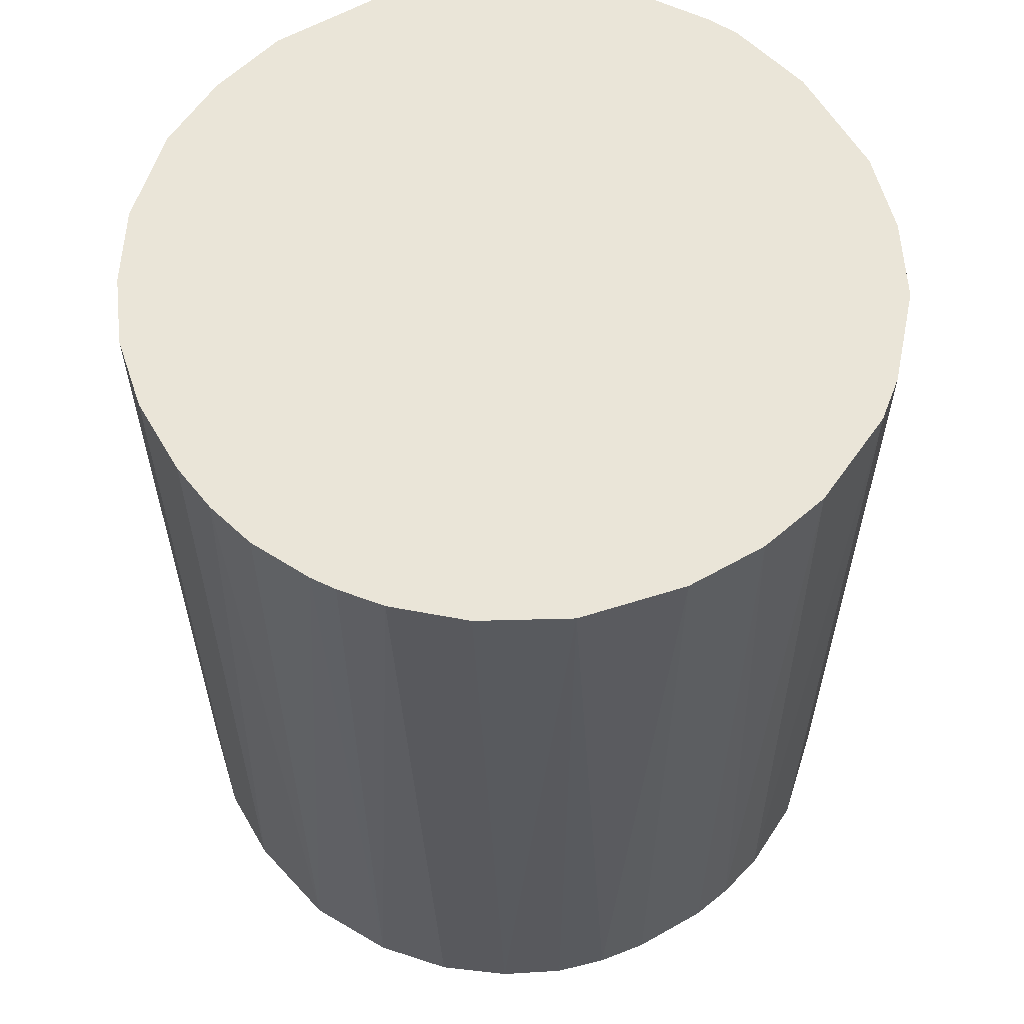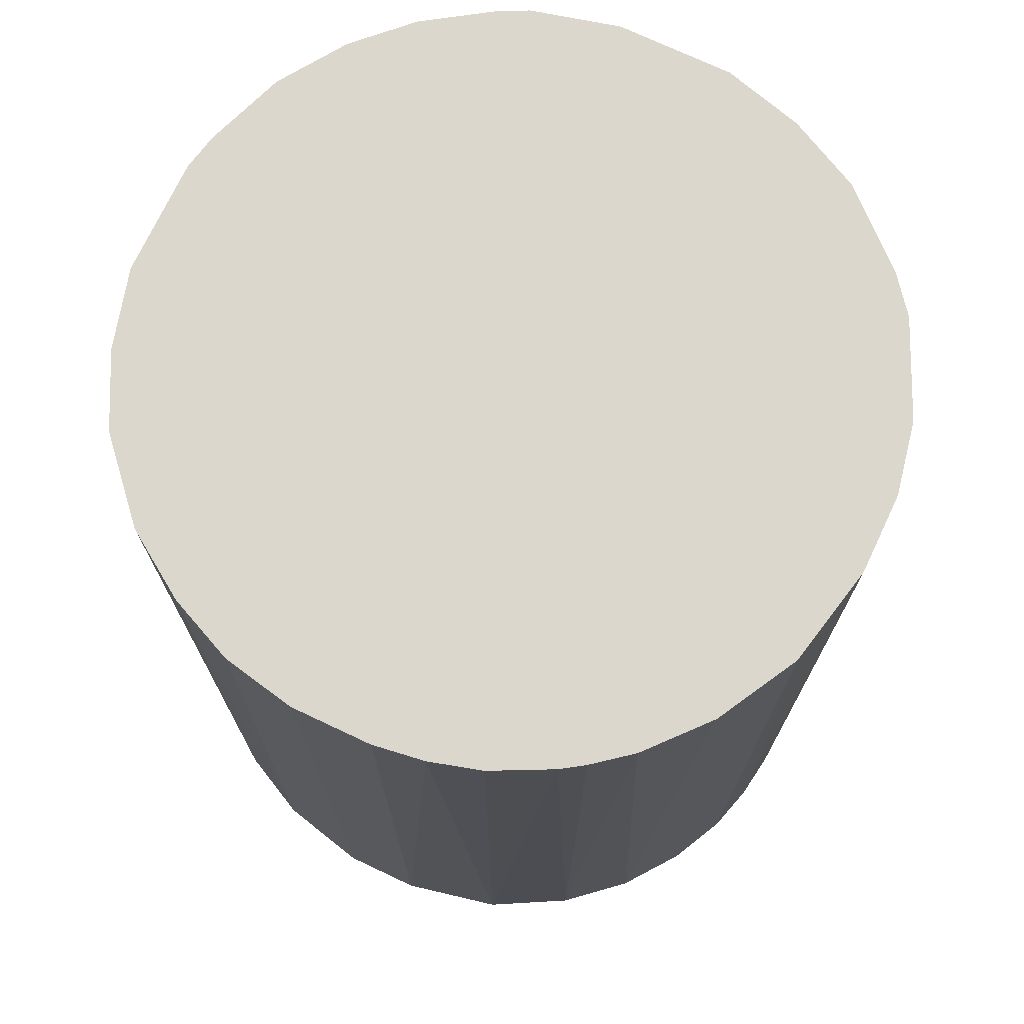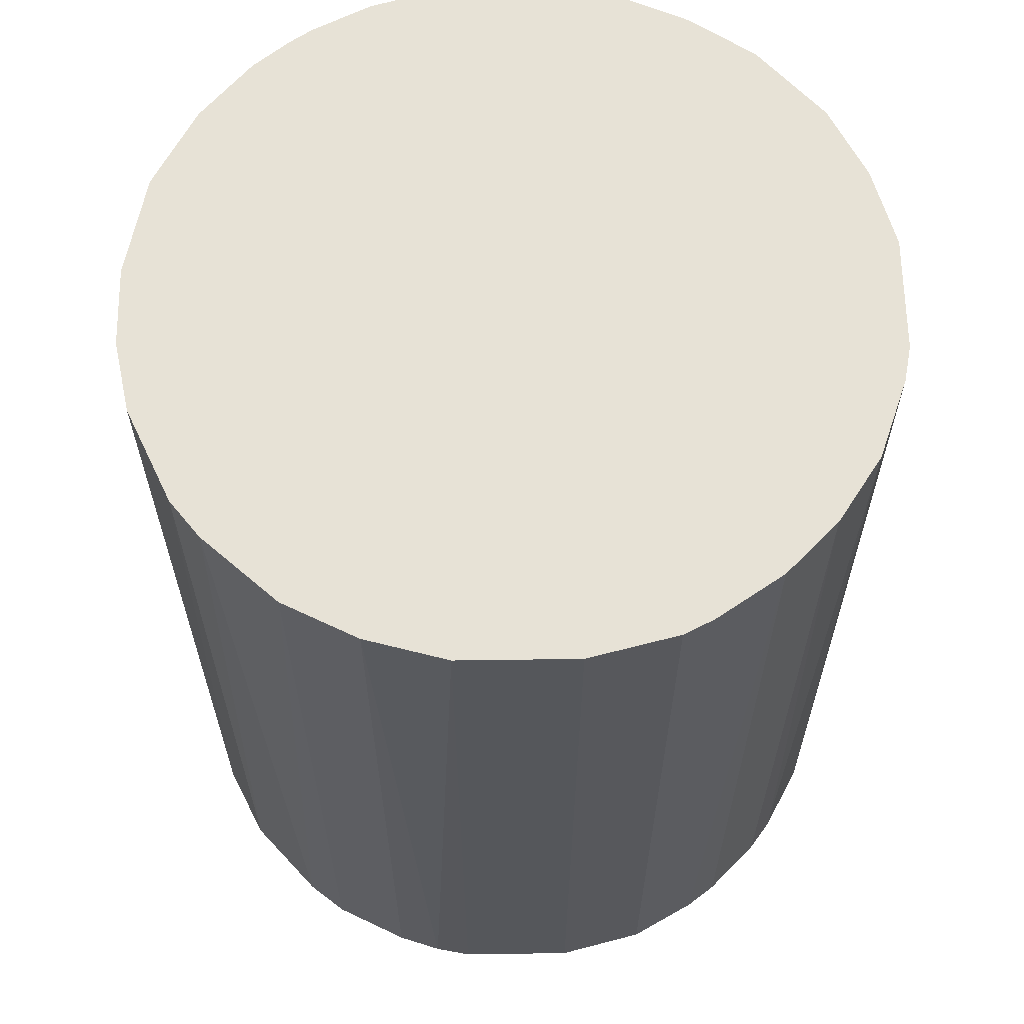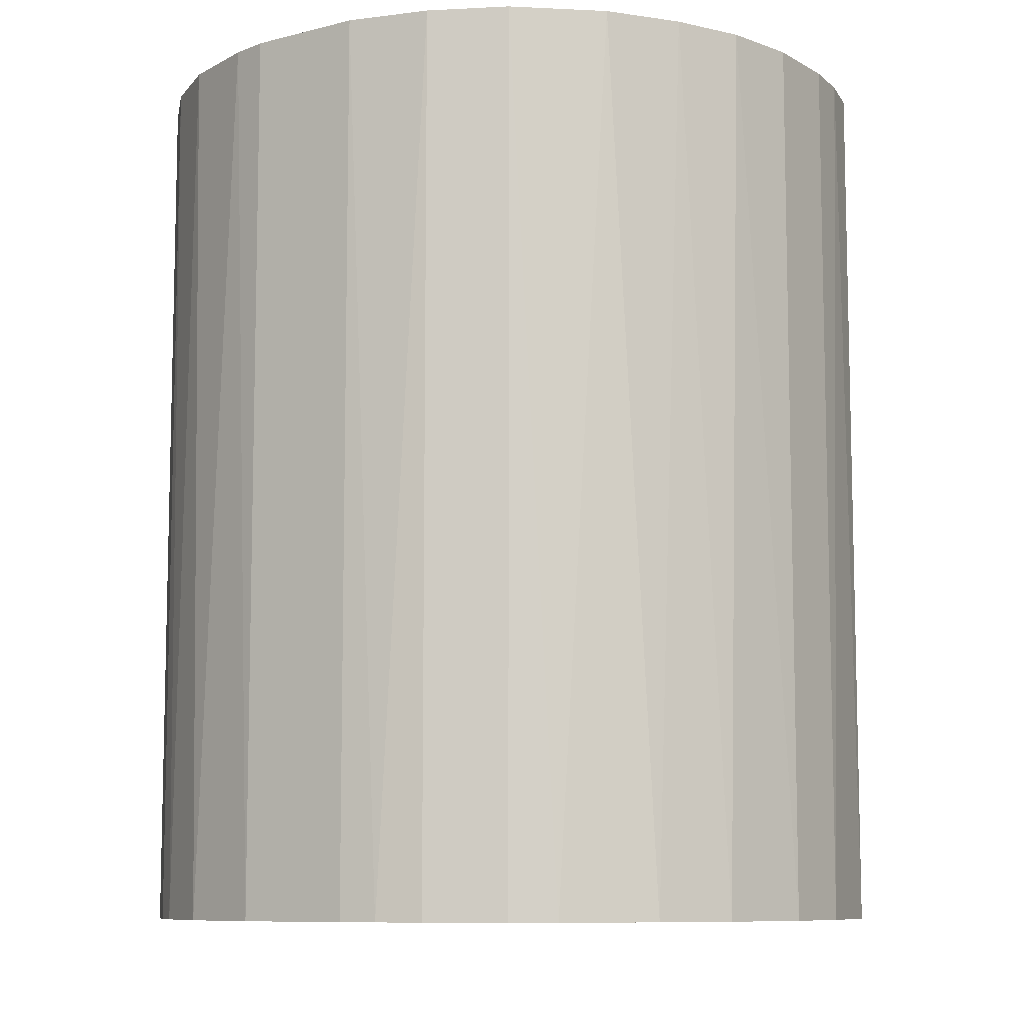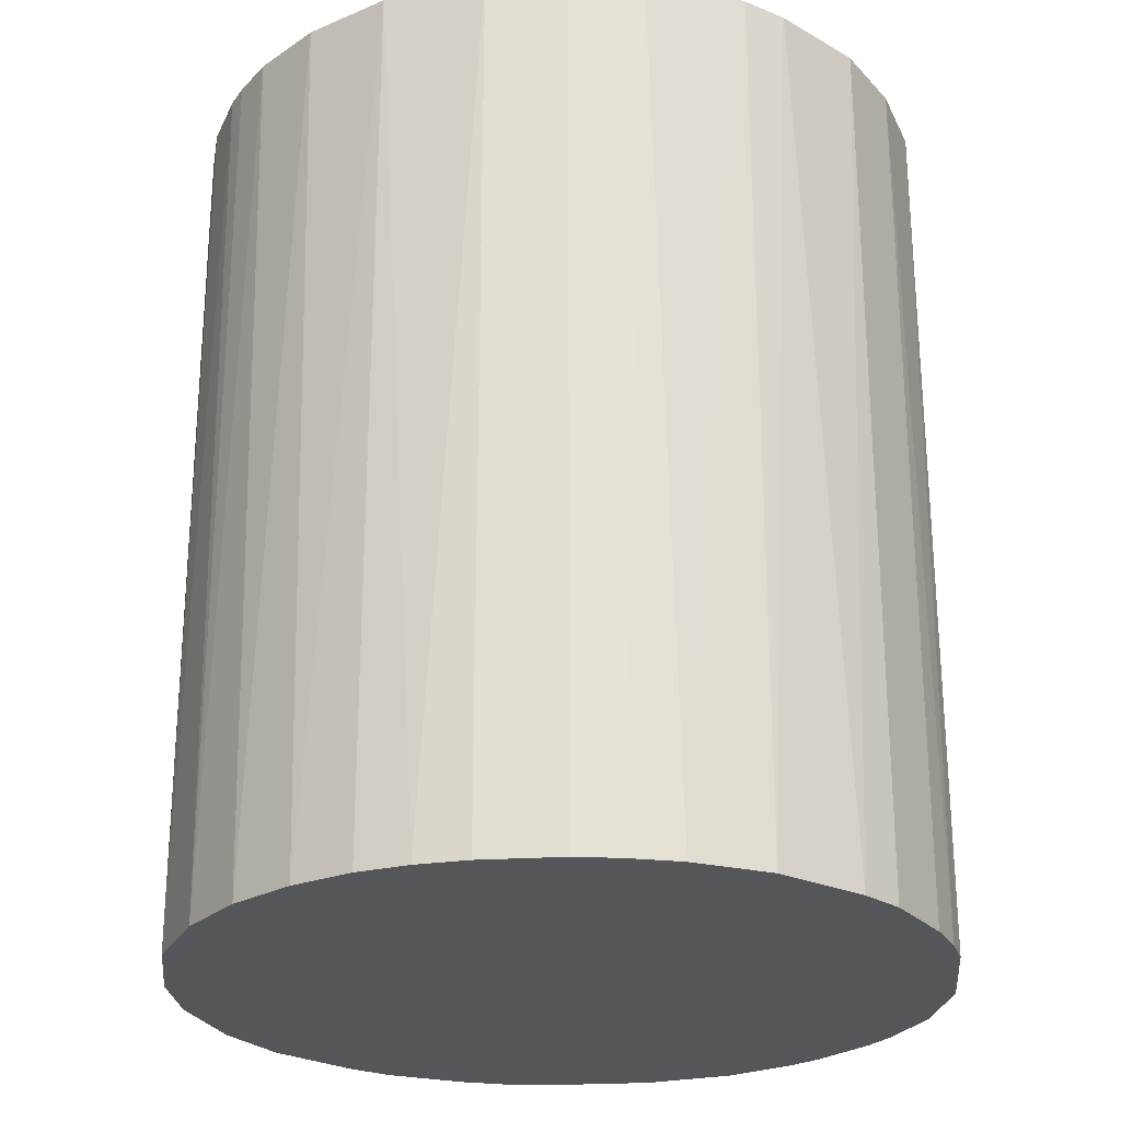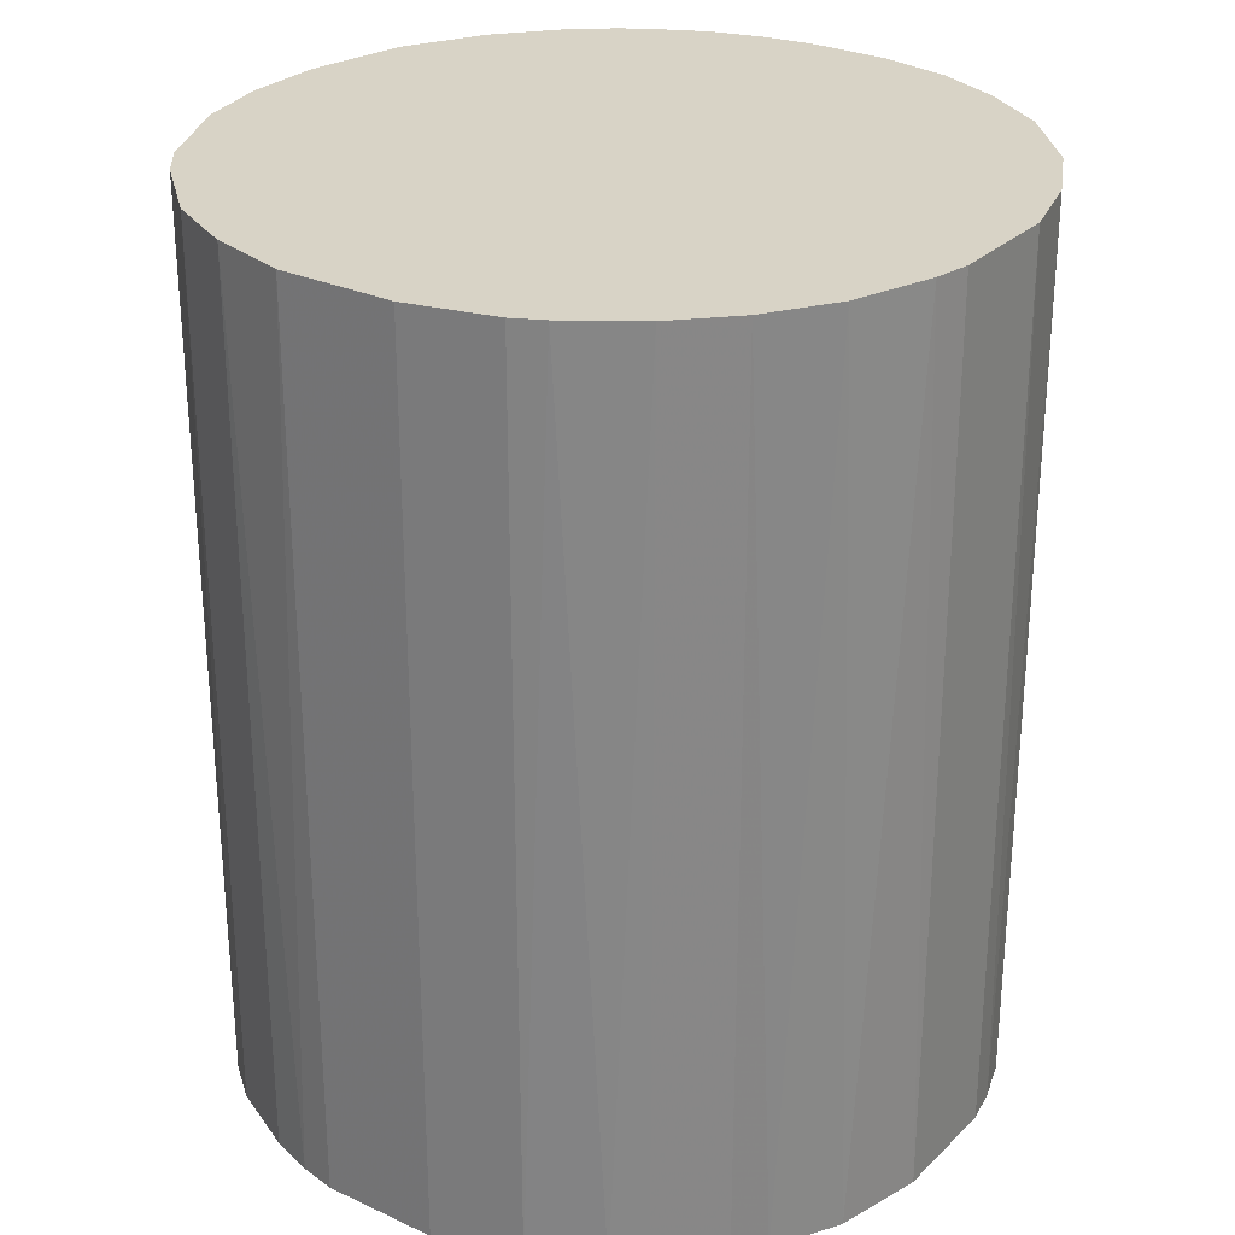
<metadata>
{"format":"obj","ext":"obj","renderer":"f3d","projection":"perspective","resolution":1024,"background":"white","views":[{"elev":59.3,"azim":-30.2,"up":"+Z"},{"elev":73.1,"azim":-64.7,"up":"+Z"},{"elev":63.0,"azim":89.2,"up":"+Z"},{"elev":-8.9,"azim":-145.5,"up":"+Z"},{"elev":-25.4,"azim":5.6,"up":"+Z"},{"elev":27.8,"azim":125.2,"up":"+Z"}]}
</metadata>
<code>
o convex_0
v 0.005828 0.02257 0.02762
v -0.002318 -0.02315 -0.02762
v -0.005487 -0.02269 -0.02762
v 0.003563 0.02303 -0.02762
v -0.02315 0.002655 0.02762
v 0.01941 -0.01318 0.02762
v 0.02303 0.003559 -0.02762
v -0.01952 0.01307 -0.02762
v -0.00866 -0.02179 0.02762
v -0.02179 -0.008656 -0.02762
v 0.02077 0.01081 0.02762
v -0.01319 0.0194 0.02762
v 0.01307 -0.01952 -0.02762
v 0.007184 -0.02224 0.02762
v 0.01488 0.01805 -0.02762
v -0.01907 -0.01364 0.02762
v -0.005939 0.02257 -0.02762
v 0.02167 -0.008656 -0.02762
v 0.02303 -0.003678 0.02762
v -0.0159 -0.01726 -0.02762
v -0.02315 0.002655 -0.02762
v -0.003679 0.02303 0.02762
v -0.02043 0.01126 0.02762
v 0.01488 0.01805 0.02762
v -0.02269 -0.005487 0.02762
v 0.01941 0.01307 -0.02762
v -0.01319 0.0194 -0.02762
v 0.005372 -0.02269 -0.02762
v -0.002318 -0.02315 0.02762
v 0.01307 -0.01952 0.02762
v 0.008997 0.02167 -0.02762
v 0.0176 -0.01545 -0.02762
v 0.02303 0.003559 0.02762
v -0.01364 -0.01907 0.02762
v -0.01228 -0.01997 -0.02762
v -0.02179 0.008541 -0.02762
v -0.01772 0.01533 0.02762
v 0.02303 -0.003678 -0.02762
v 0.02167 0.008993 -0.02762
v -0.02315 -0.002318 -0.02762
v 0.01081 0.02077 0.02762
v -0.00866 0.02167 0.02762
v 0.002659 -0.02315 0.02762
v -0.01907 -0.01364 -0.02762
v 0.01805 0.01488 0.02762
v -0.02224 0.007185 0.02762
v 0.02167 -0.008656 0.02762
v 0.008545 -0.02179 -0.02762
v -0.02179 -0.008656 0.02762
v 0.01533 -0.01772 0.02762
v -0.01545 0.01759 -0.02762
v -0.003679 0.02303 -0.02762
v 0.003563 0.02303 0.02762
v -0.01726 -0.0159 0.02762
v 0.01941 -0.01318 -0.02762
v -0.00866 -0.02179 -0.02762
v 0.02167 0.008993 0.02762
v 0.002659 -0.02315 -0.02762
v -0.02315 -0.002318 0.02762
v -0.00866 0.02167 -0.02762
v 0.01307 0.0194 -0.02762
v -0.01997 -0.01228 0.02762
v 0.02258 -0.005939 -0.02762
v 0.01805 0.01488 -0.02762
f 45 26 64
f 2 3 4
f 1 5 6
f 2 4 7
f 4 3 8
f 6 5 9
f 8 3 10
f 1 6 11
f 5 1 12
f 2 7 13
f 6 9 14
f 7 4 15
f 9 5 16
f 4 8 17
f 13 7 18
f 11 6 19
f 10 3 20
f 8 10 21
f 12 1 22
f 5 12 23
f 1 11 24
f 16 5 25
f 7 15 26
f 17 8 27
f 2 13 28
f 3 2 29
f 9 3 29
f 14 9 29
f 6 14 30
f 4 1 31
f 15 4 31
f 13 18 32
f 11 19 33
f 19 7 33
f 9 16 34
f 34 20 35
f 20 3 35
f 9 34 35
f 8 21 36
f 23 8 36
f 23 12 37
f 8 23 37
f 18 7 38
f 7 19 38
f 7 26 39
f 26 11 39
f 33 7 39
f 5 21 40
f 21 10 40
f 10 25 40
f 1 24 41
f 31 1 41
f 12 22 42
f 22 17 42
f 27 12 42
f 28 14 43
f 14 29 43
f 29 2 43
f 10 20 44
f 24 11 45
f 15 24 45
f 11 26 45
f 21 5 46
f 5 23 46
f 36 21 46
f 23 36 46
f 6 18 47
f 19 6 47
f 28 13 48
f 14 28 48
f 13 30 48
f 30 14 48
f 16 25 49
f 25 10 49
f 6 30 50
f 30 13 50
f 32 6 50
f 13 32 50
f 27 8 51
f 12 27 51
f 37 12 51
f 8 37 51
f 4 17 52
f 22 4 52
f 17 22 52
f 1 4 53
f 22 1 53
f 4 22 53
f 34 16 54
f 20 34 54
f 16 44 54
f 44 20 54
f 18 6 55
f 6 32 55
f 32 18 55
f 3 9 56
f 35 3 56
f 9 35 56
f 11 33 57
f 39 11 57
f 33 39 57
f 2 28 58
f 43 2 58
f 28 43 58
f 25 5 59
f 5 40 59
f 40 25 59
f 17 27 60
f 42 17 60
f 27 42 60
f 24 15 61
f 15 31 61
f 41 24 61
f 31 41 61
f 10 44 62
f 44 16 62
f 49 10 62
f 16 49 62
f 18 38 63
f 38 19 63
f 47 18 63
f 19 47 63
f 26 15 64
f 15 45 64

</code>
